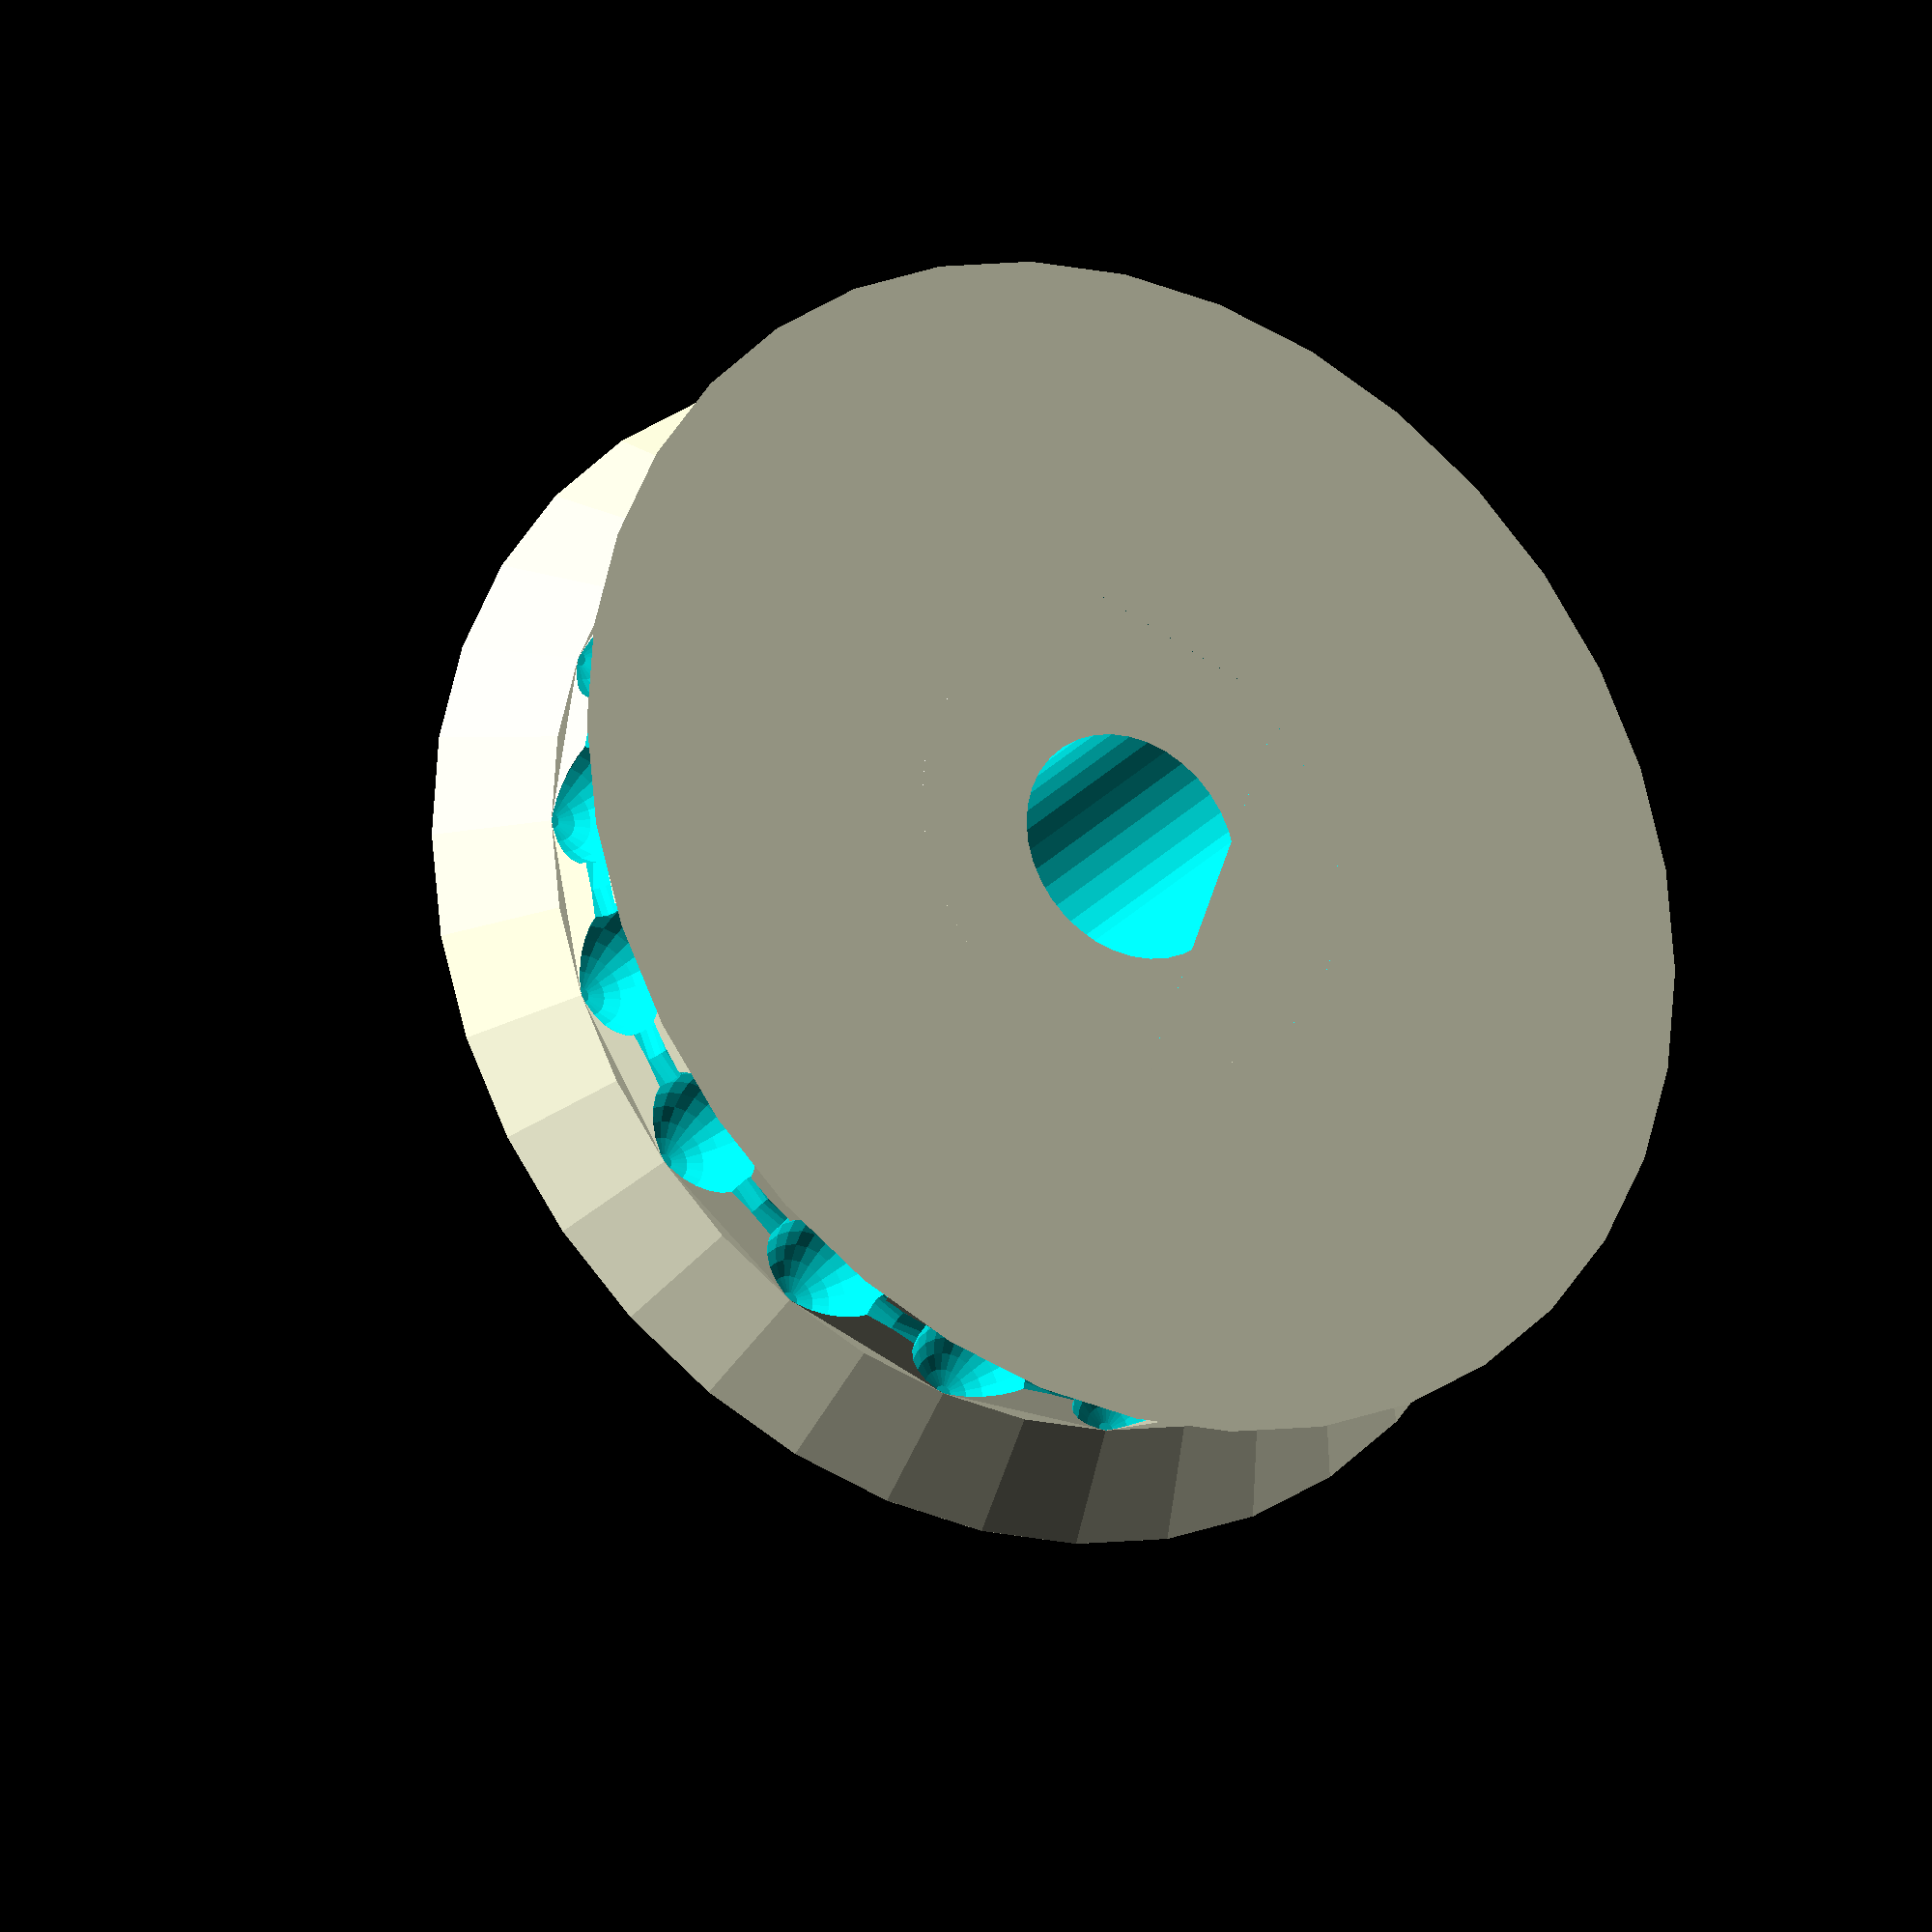
<openscad>
// Parametric ball chain pulley
// Based on "Parametric Ball Pulley" by zignig (http://www.thingiverse.com/thing:1322)

// Quality of cylinders/spheres
$fa = 10;
$fs = 0.4;

// 0 = use grub screws and captive nut
// 1 = use a hose clamp
// 2 = use two "flat spots" on the shaft
// 3 = use one "flat spot" on the shaft
// 4 = one flat with grub screw
fastening_method = 4;

// General options
shaft_diameter = 5.5;
ball_diameter = 3.1;
ball_count = 18;
ball_spacing = 4.3; // The distance from the centre of one ball to the next
link_diameter = 0.9;
guide_thickness = 2;
guide_extra_radius = 2;

guide_enabled = 1;

// Screw options
screw_diameter = 2.5;
screw_count = 1;
nut_diameter = 0; // correct?
nut_height = 0; // correct?

// Hose clamp options
clamp_inner_diameter = 13;
clamp_width = 8;

// Flat spot options
flat_spot_diameter = 5;

// Calculate dimensions
PI = 3.1415927;
wheel_diameter = ball_count*ball_spacing / PI;
guide_height = guide_thickness * guide_enabled;
wheel_height = ball_diameter*1;
boss_diameter = ( fastening_method == 0 ? shaft_diameter + (nut_height*2)*2 : ( fastening_method == 1 ? clamp_inner_diameter : shaft_diameter*2 ) );
boss_height = 8;
pulley_height = wheel_height + boss_height+ (2 * guide_height);



module guide(){
cylinder(h = guide_thickness, r1 = wheel_diameter/2, r2 = wheel_diameter/2 + guide_extra_radius, center = true);
}

module wheel_base(){
    cylinder (wheel_height, r = wheel_diameter/2, center=true, $fn = ball_count);
}

module balls_base(){
    for (i = [1:ball_count])
		{	
			rotate ([0, 0, (360/ball_count) * i])		
			translate ([wheel_diameter/2,0,0])
			sphere (r = ball_diameter/2);
		}
}

module lines_between_balls(){
    // Holes for links between balls
		rotate ([0, 0, -90]) // Rotate -90 to match face direction of cylinder
		rotate_extrude (convexity = 5, $fn = ball_count)
		translate ([wheel_diameter/2, 0, 0])
		circle (r = link_diameter/2, center = true);
}

module balls(){
    union(){
        balls_base();
        lines_between_balls();
    }
}

module guided_pulley(){
    translate ([0, 0, -1 * (wheel_height + guide_height)/2])
    rotate([180,0,0]){
            guide();
    }
    difference(){
        wheel_base();
        balls();
    }
    translate ([0, 0, (wheel_height + guide_height)/2])
    guide();
}

module shaft_sleeve_base(){
    cylinder (boss_height + wheel_height + 2* guide_height, r = boss_diameter/2, center=true);
}

module motor_shaft_cutout(){
    intersection () {
				cylinder ( boss_height + wheel_height + 2* guide_height+5, r = shaft_diameter/2, center = true);
				
				translate ([ (fastening_method == 3 || fastening_method == 4 ? shaft_diameter/2 - flat_spot_diameter/2 : 0) , 0, 0])
				cube ([flat_spot_diameter, shaft_diameter*2,  pulley_height*3], center = true);
			}
}

module shaft_sleeve_set_screw_hole(){
    translate ([0, 0, pulley_height/2 - boss_height/3])
			for (i = [1: screw_count]) {
				rotate ([0, 0, 360/screw_count * i + 180]) {
					translate ([boss_diameter/2, 0, 0])
					rotate ([0 ,90 , 0])
					cylinder (boss_diameter, r = screw_diameter/2, center = true);
					
					translate ([shaft_diameter/2 + (boss_diameter/2 - shaft_diameter/2)/2 - nut_height/4, 0, 0]) {
						rotate ([0 , 90, 0])
						cylinder (nut_height, r = nut_diameter/2, center = true, $fn = 6);
						
						translate ([0, 0, boss_height / 2])
						cube ([nut_height, sin(60) * nut_diameter, boss_height], center = true);
					}
				}
			}
}


module shaft_sleeve(){
    difference(){
        shaft_sleeve_base();
        motor_shaft_cutout();
        shaft_sleeve_set_screw_hole();
    }
}


module pulley () {
    union(){
        difference(){
            guided_pulley();
            shaft_sleeve_base();
        }
        translate([0,0,boss_height/2])
        shaft_sleeve();
    }
}
translate ([0, 0, wheel_height/2 + guide_thickness])
pulley();

echo ( str ("Pulley height: ", pulley_height) );
echo ( str ("Pulley diameter: ", wheel_diameter ) );
</openscad>
<views>
elev=204.6 azim=160.6 roll=29.9 proj=o view=solid
</views>
